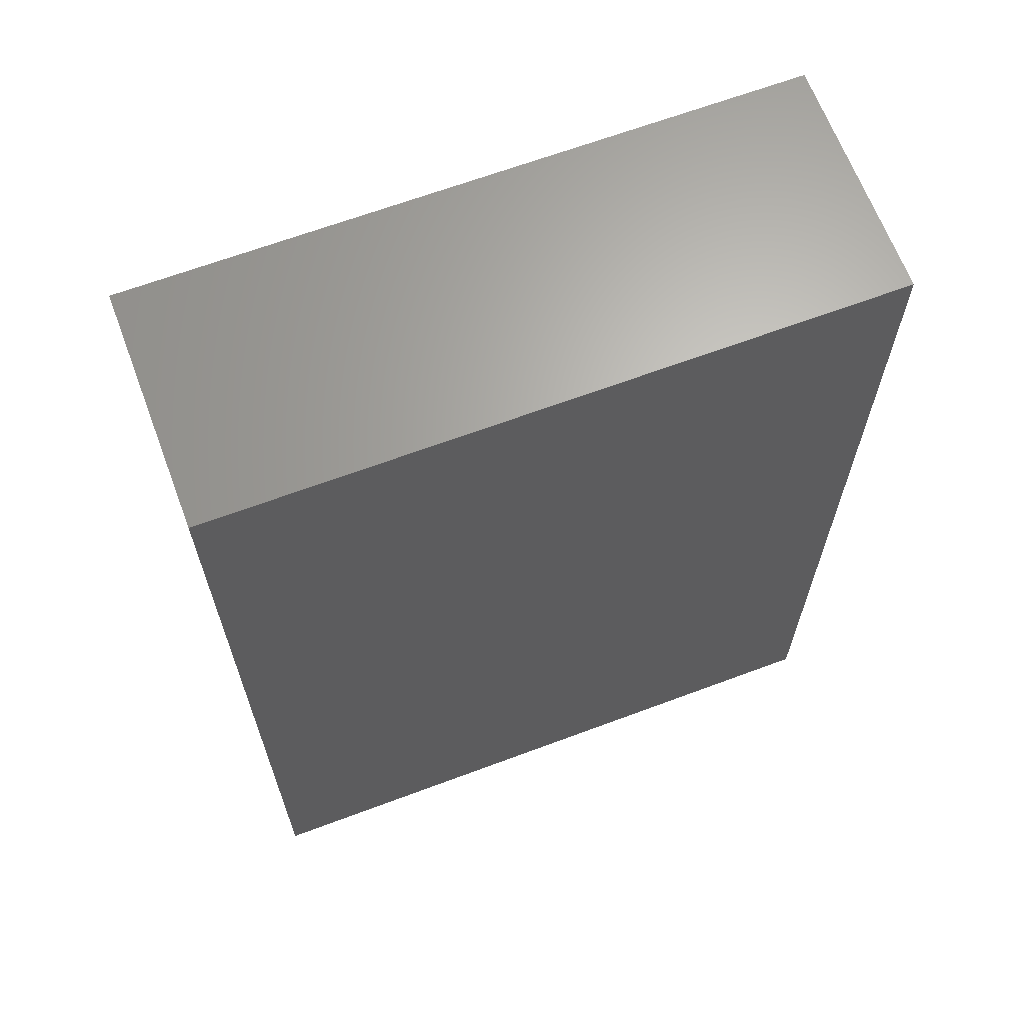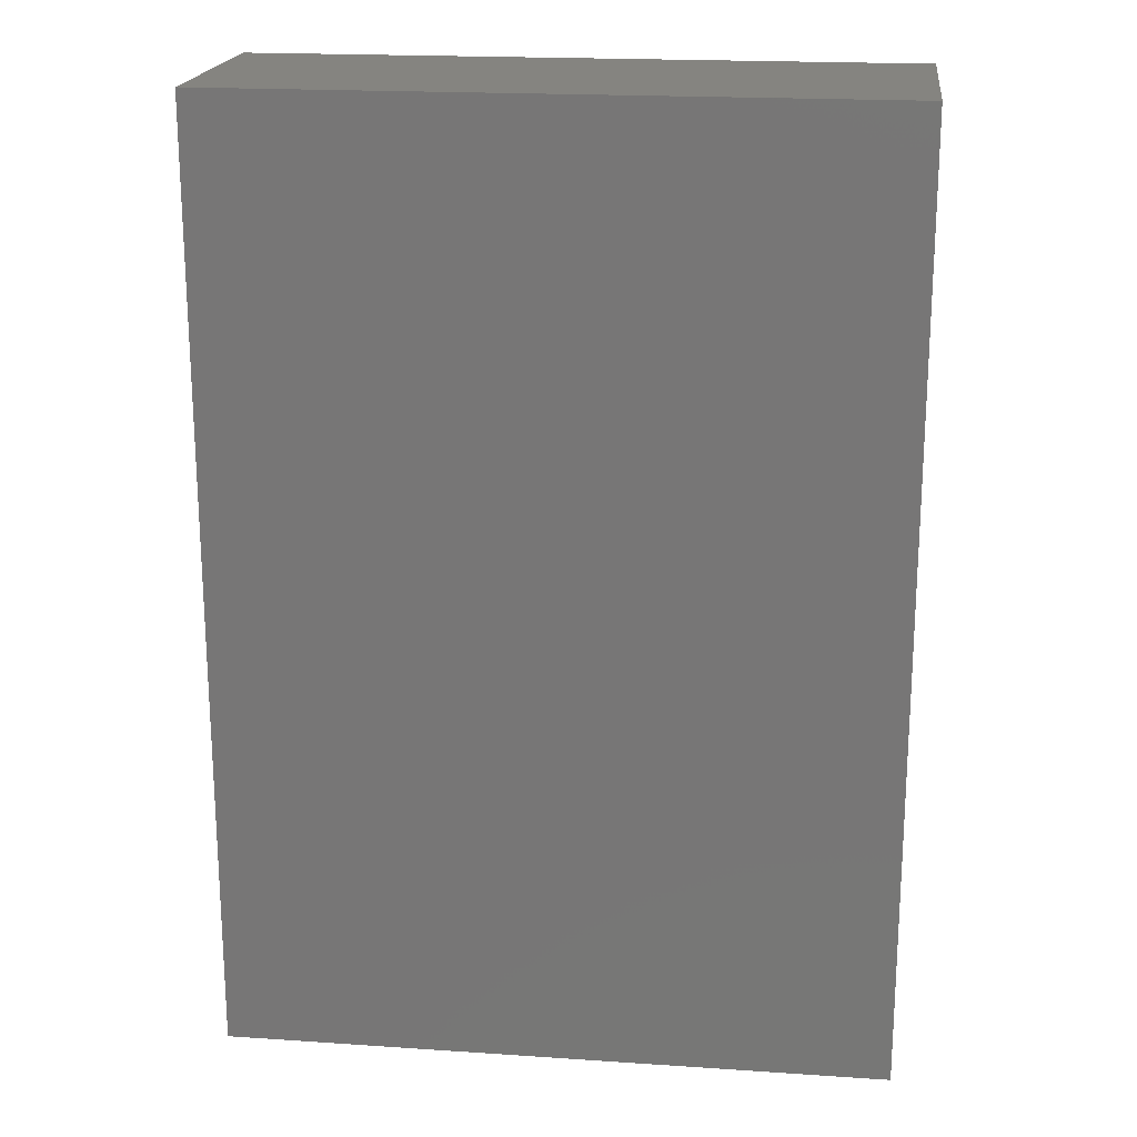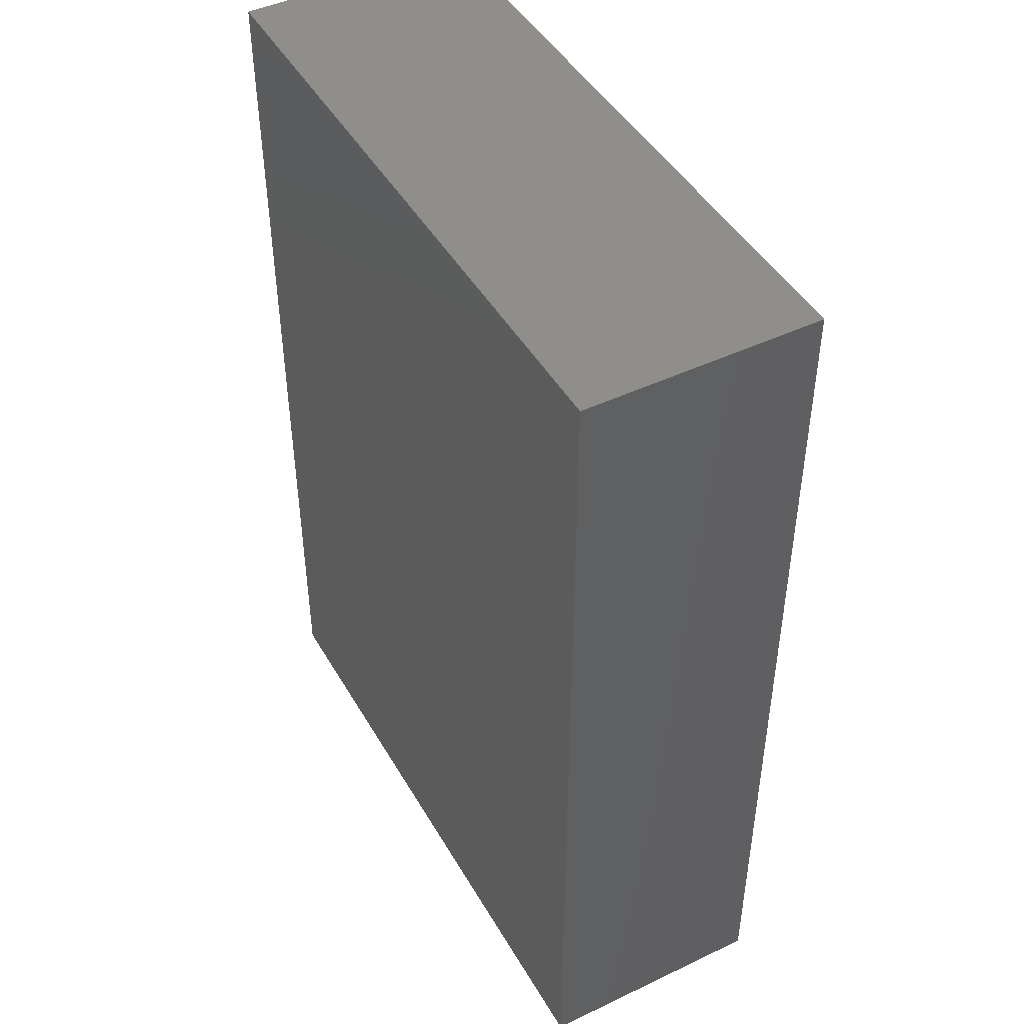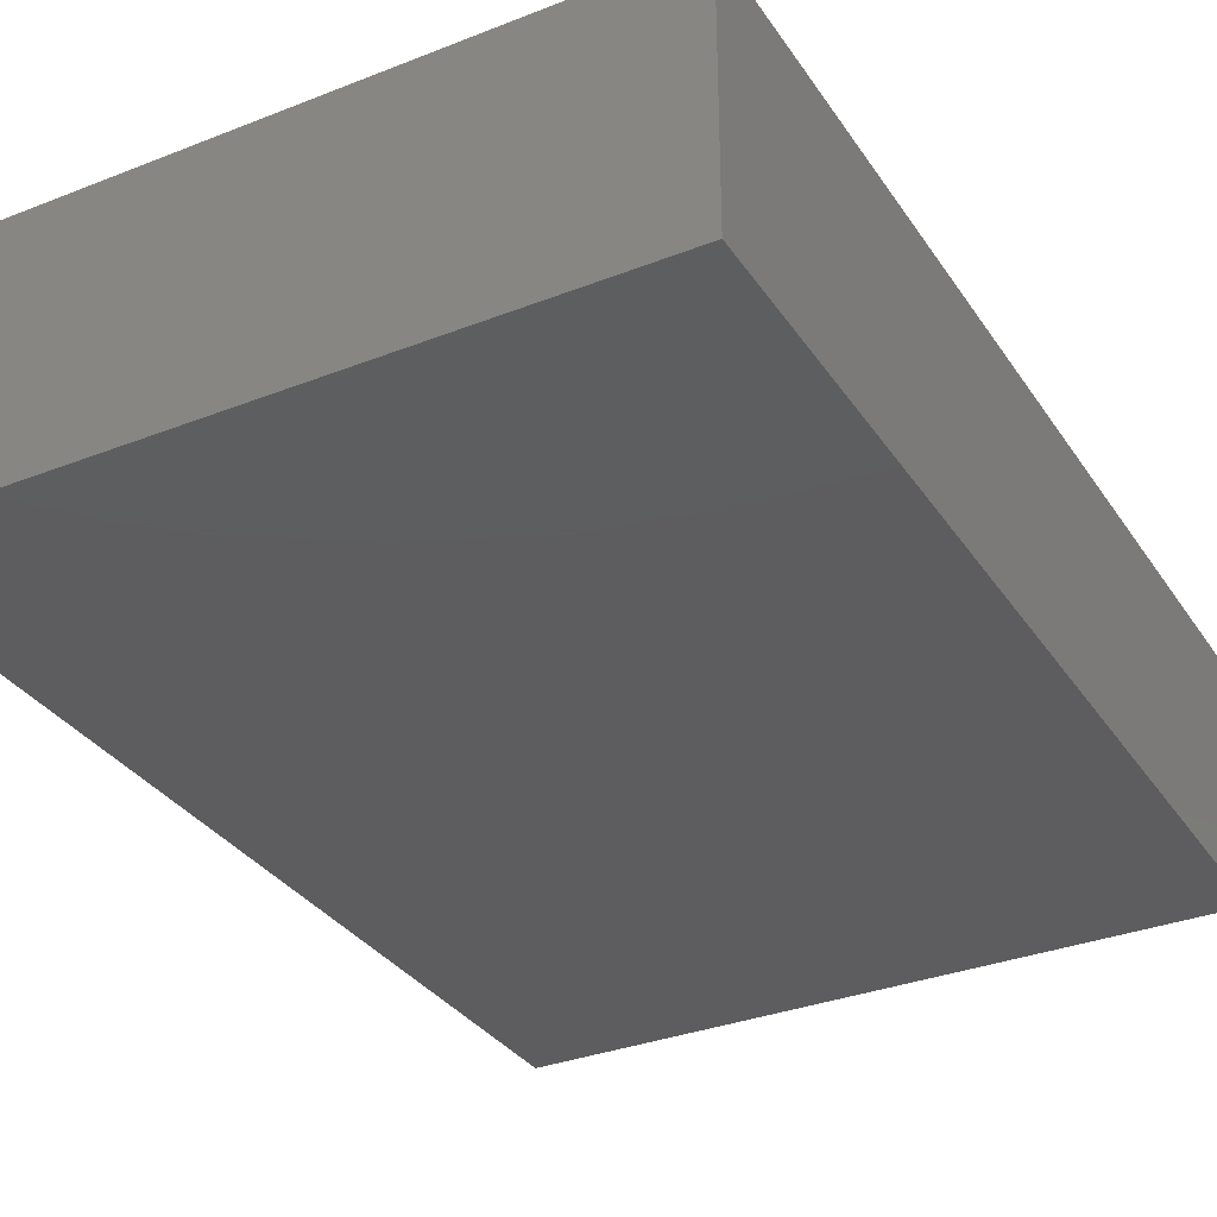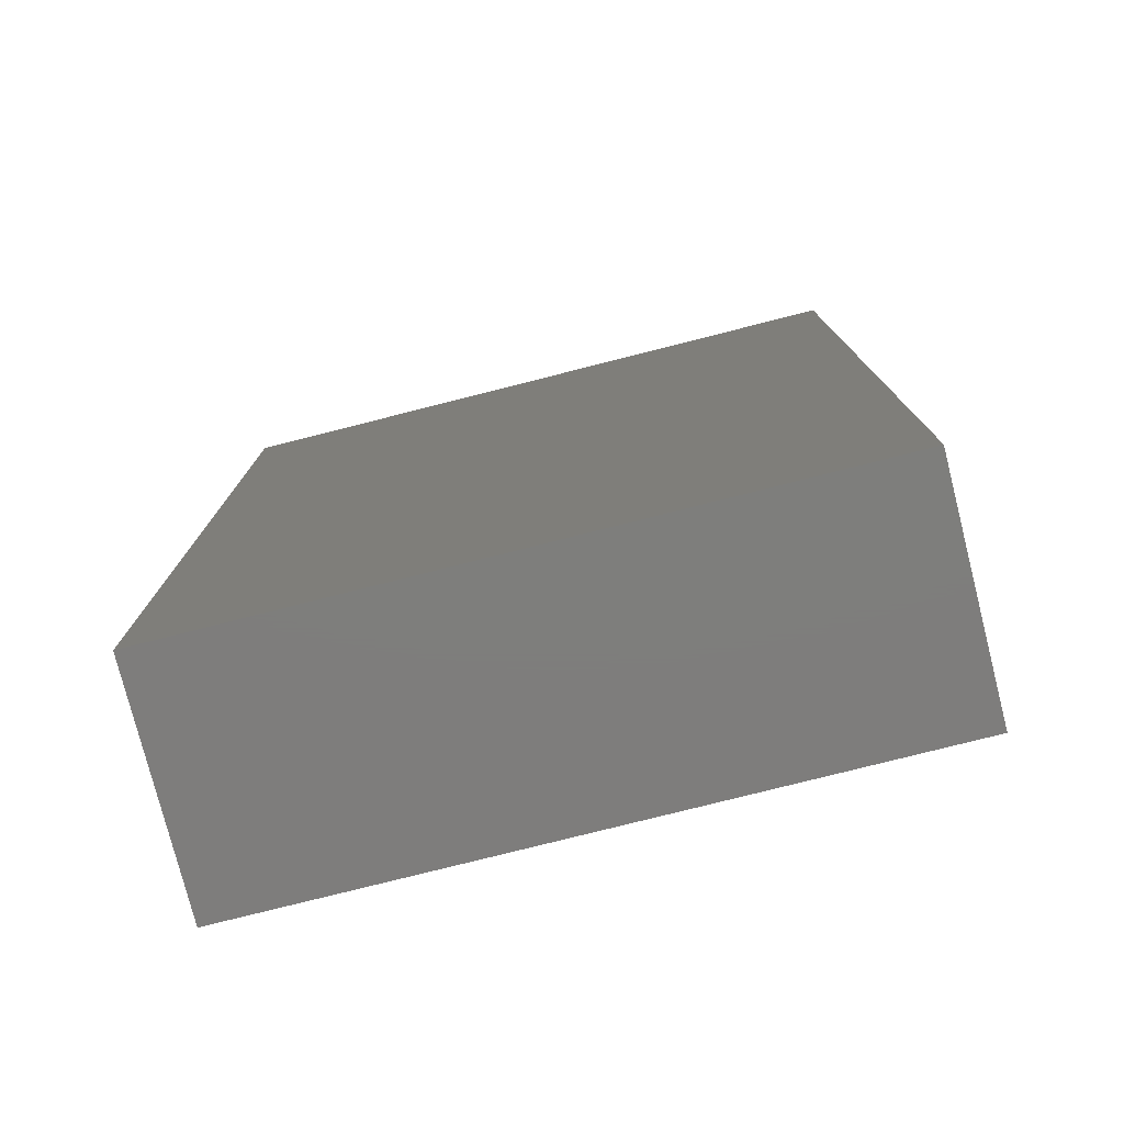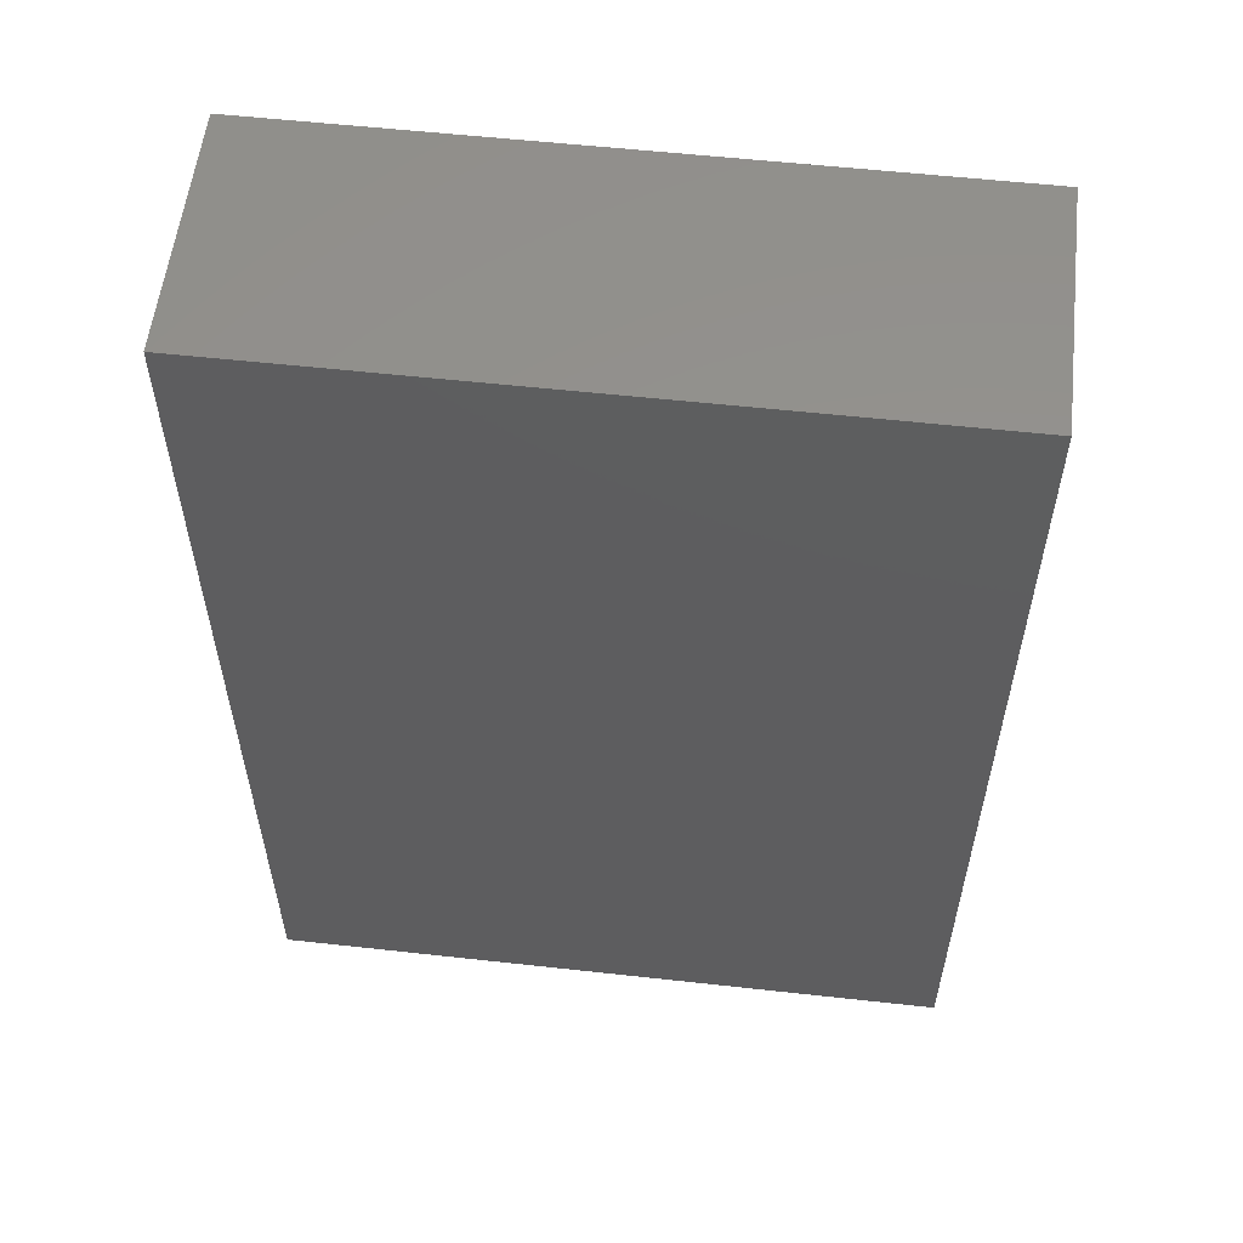
<metadata>
{"format":"stl","ext":"stl","renderer":"f3d","projection":"perspective","resolution":1024,"background":"white","views":[{"elev":65.8,"azim":-20.6,"up":"+Y"},{"elev":19.6,"azim":-172.9,"up":"+Y"},{"elev":45.8,"azim":-118.6,"up":"+Y"},{"elev":-32.9,"azim":28.5,"up":"+Z"},{"elev":-77.6,"azim":-165.8,"up":"+Y"},{"elev":56.7,"azim":-173.4,"up":"+Y"}]}
</metadata>
<code>
# stl→obj: 8 verts, 12 faces
v -1.45 -1 0.85
v -1.45 1 0.35
v -1.45 -1 0.35
v -1.45 1 0.85
v -0.05 -1 0.85
v -0.05 -1 0.35
v -0.05 1 0.35
v -0.05 1 0.85
f 1 2 3
f 1 4 2
f 5 6 7
f 5 7 8
f 5 3 6
f 5 1 3
f 8 7 2
f 8 2 4
f 7 3 2
f 7 6 3
f 8 4 1
f 8 1 5

</code>
